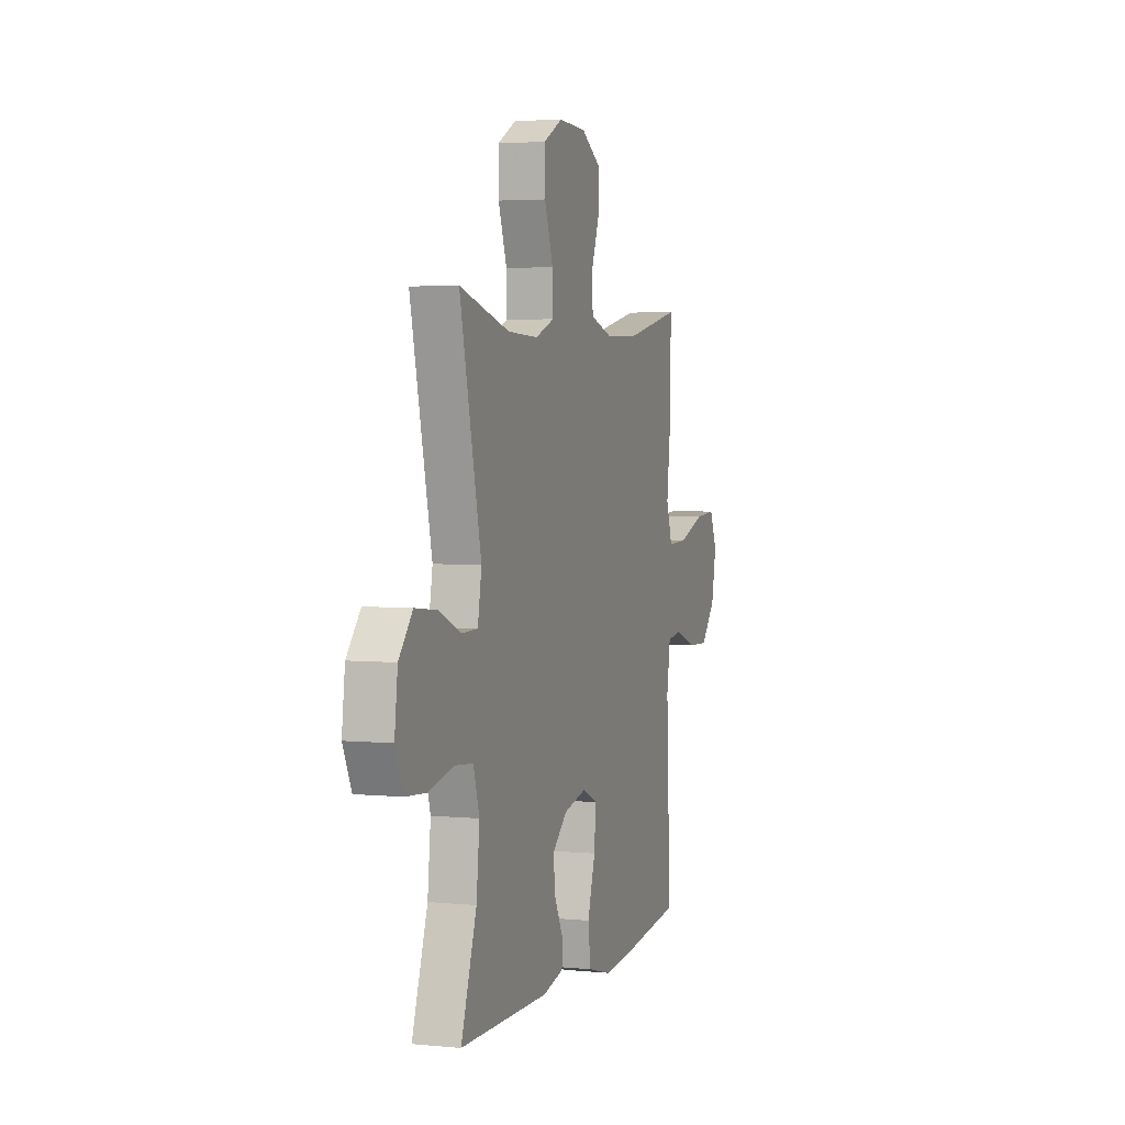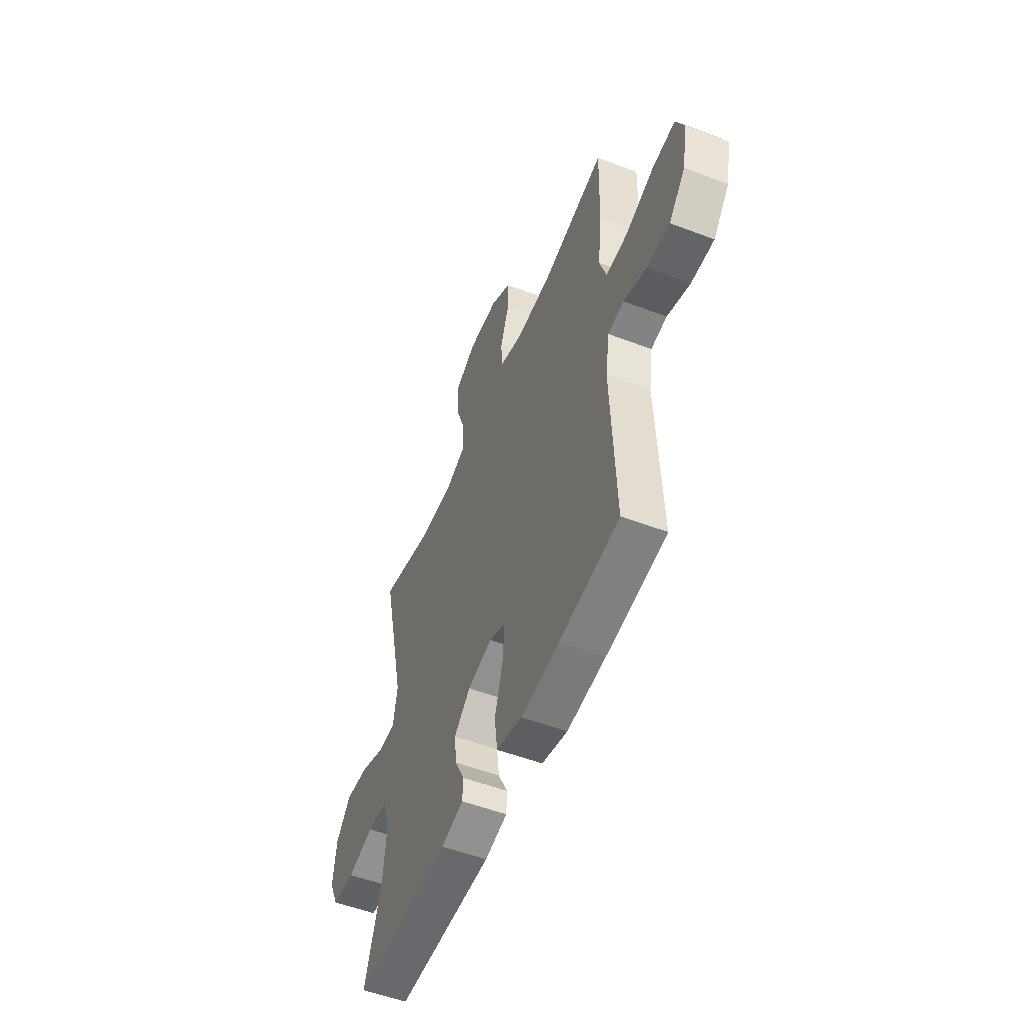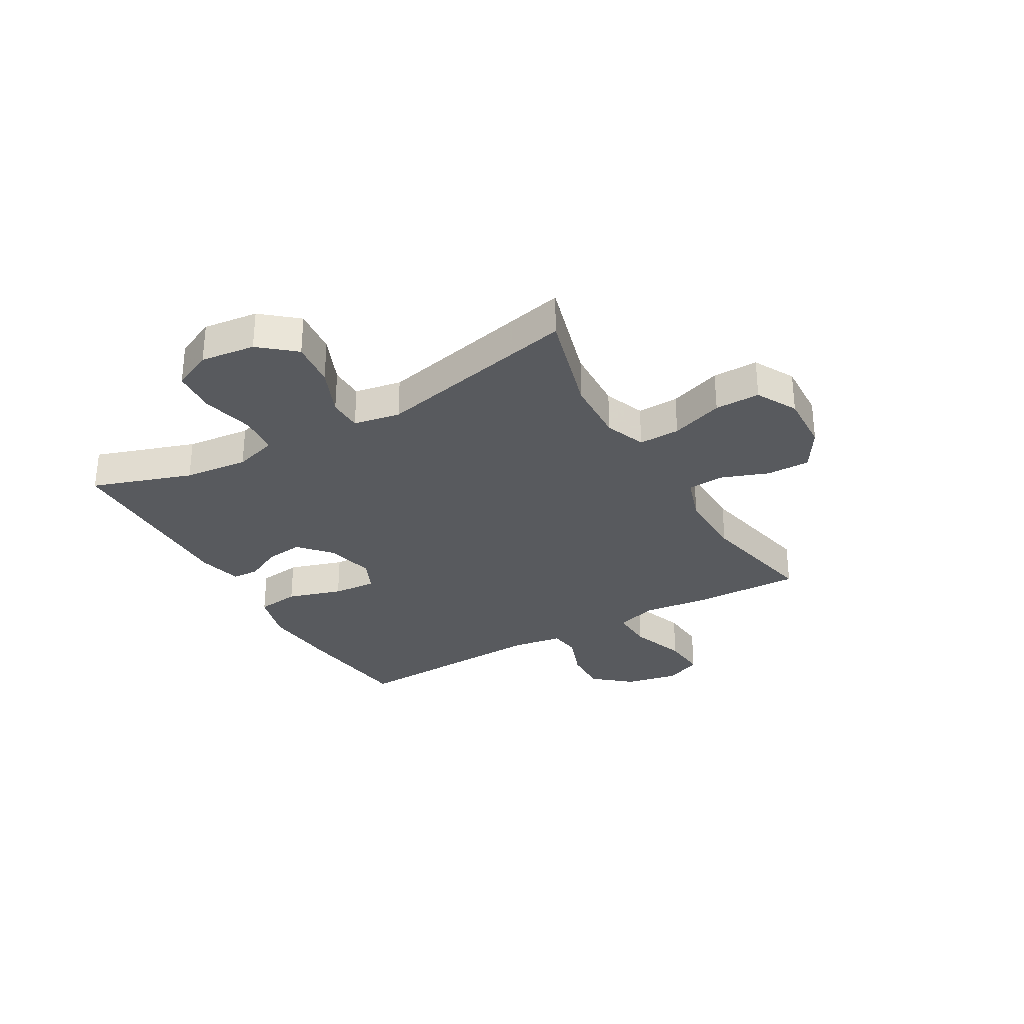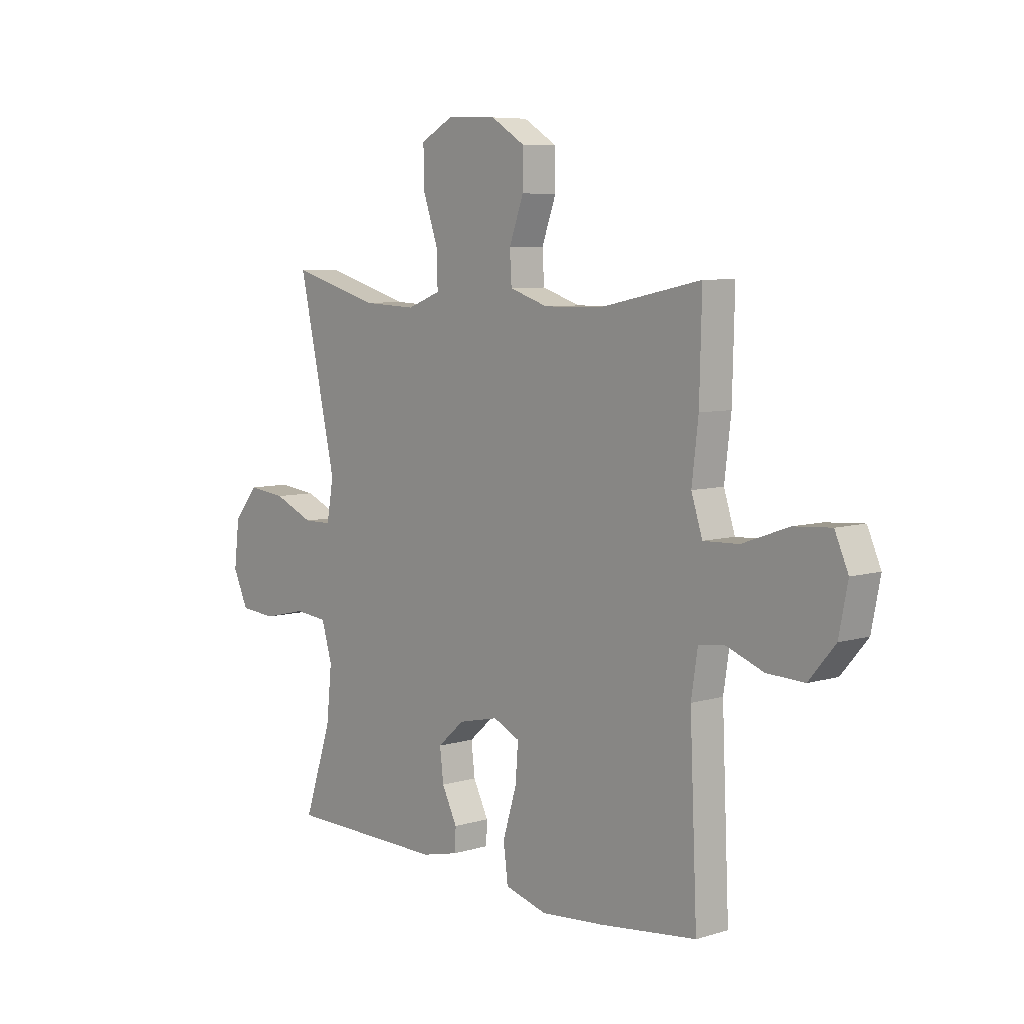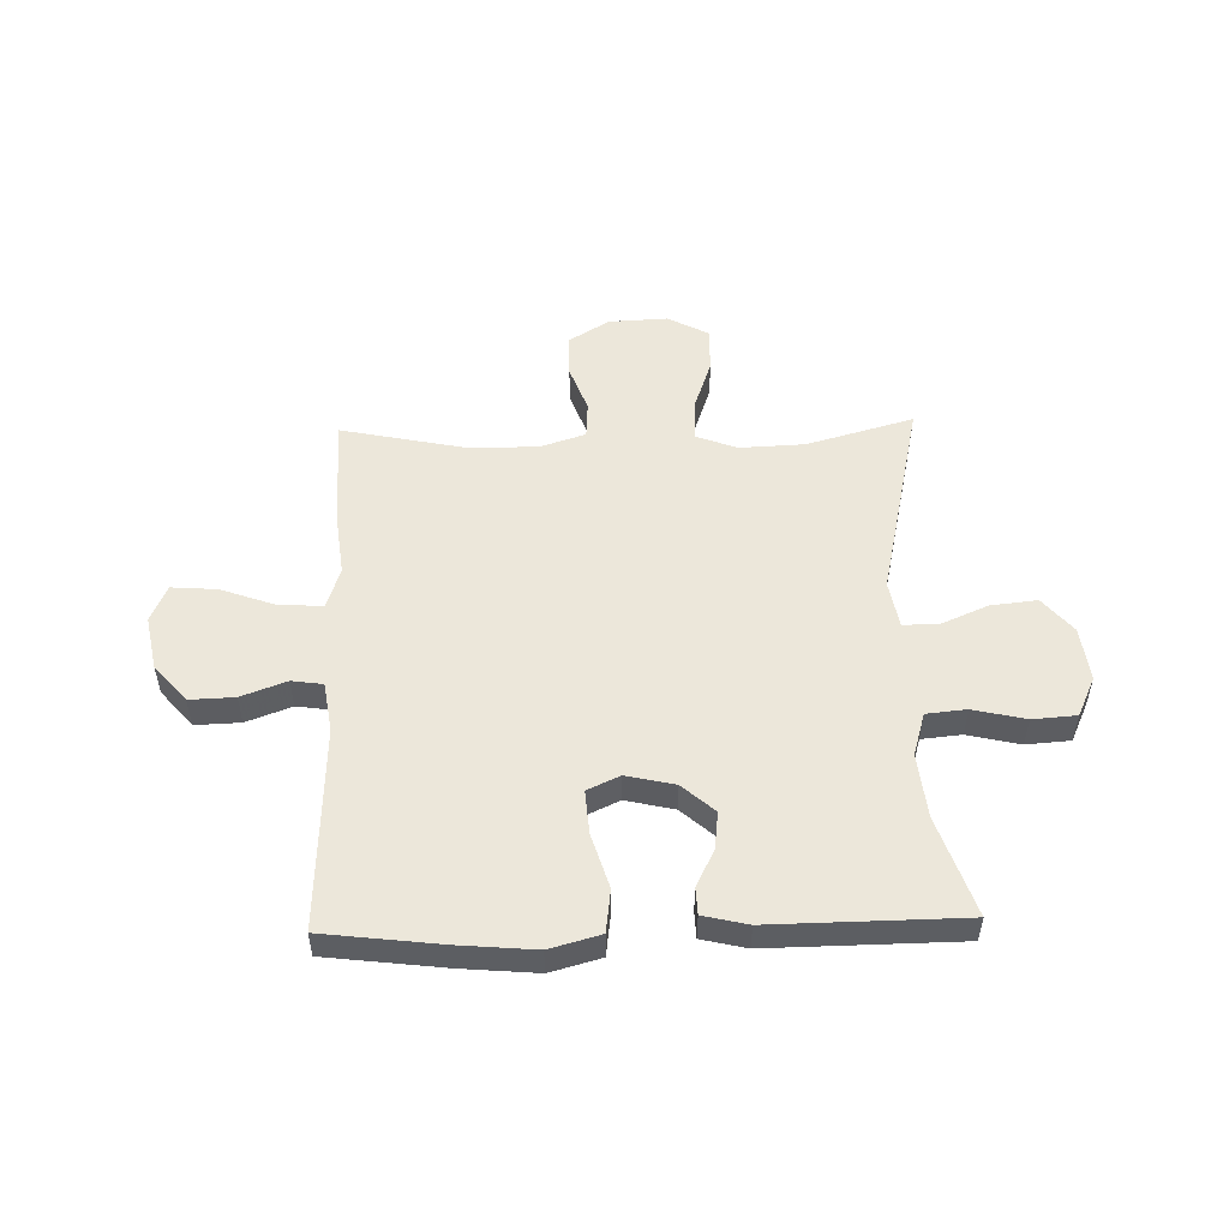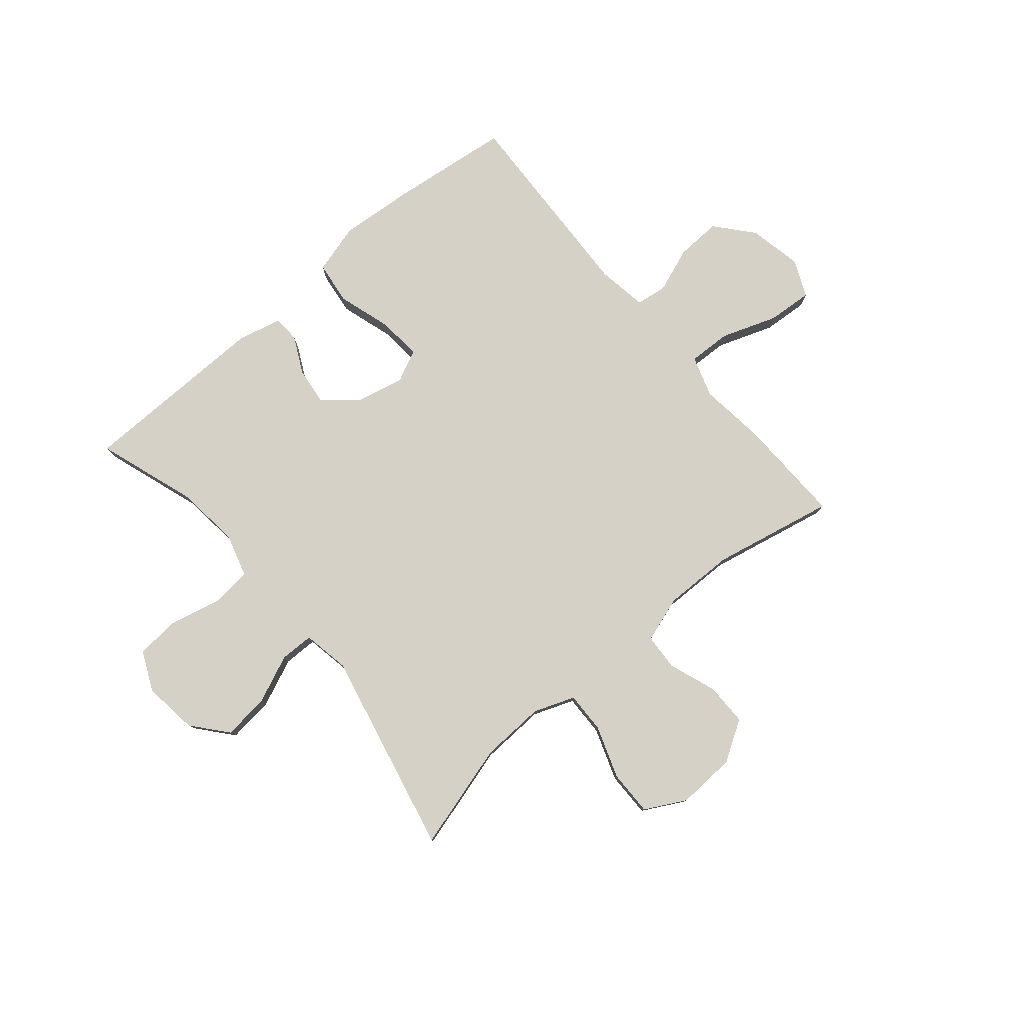
<metadata>
{"format":"obj","ext":"obj","renderer":"f3d","projection":"perspective","resolution":1024,"background":"white","views":[{"elev":3.5,"azim":-71.7,"up":"+Z"},{"elev":-53.3,"azim":67.9,"up":"+Z"},{"elev":-30.7,"azim":-60.1,"up":"+Y"},{"elev":7.0,"azim":49.1,"up":"+Z"},{"elev":52.2,"azim":178.5,"up":"+Y"},{"elev":79.3,"azim":-40.3,"up":"+Y"}]}
</metadata>
<code>
v 0.5 0.07 -0.5
v 0.288 0.07 -0.526
v 0.152 0.07 -0.538
v 0.061 0.07 -0.513
v 0.051 0.07 -0.436
v 0.081 0.07 -0.338
v 0.087 0.07 -0.26
v 0.029 0.07 -0.233
v -0.058 0.07 -0.253
v -0.116 0.07 -0.304
v -0.108 0.07 -0.371
v -0.075 0.07 -0.437
v -0.077 0.07 -0.485
v -0.157 0.07 -0.504
v -0.5 0.07 -0.5
v -0.44 0.07 -0.321
v -0.428 0.07 -0.206
v -0.451 0.07 -0.129
v -0.523 0.07 -0.122
v -0.617 0.07 -0.144
v -0.696 0.07 -0.138
v -0.729 0.07 -0.067
v -0.717 0.07 0.031
v -0.664 0.07 0.094
v -0.581 0.07 0.085
v -0.494 0.07 0.048
v -0.433 0.07 0.049
v -0.418 0.07 0.133
v -0.5 0.07 0.5
v -0.308 0.07 0.446
v -0.191 0.07 0.441
v -0.118 0.07 0.469
v -0.12 0.07 0.543
v -0.153 0.07 0.637
v -0.154 0.07 0.718
v -0.081 0.07 0.757
v 0.025 0.07 0.752
v 0.098 0.07 0.707
v 0.098 0.07 0.63
v 0.067 0.07 0.545
v 0.071 0.07 0.479
v 0.154 0.07 0.452
v 0.281 0.07 0.454
v 0.5 0.07 0.5
v 0.495 0.07 0.304
v 0.481 0.07 0.187
v 0.505 0.07 0.113
v 0.582 0.07 0.116
v 0.682 0.07 0.152
v 0.763 0.07 0.158
v 0.792 0.07 0.092
v 0.773 0.07 -0.004
v 0.716 0.07 -0.071
v 0.635 0.07 -0.068
v 0.554 0.07 -0.038
v 0.498 0.07 -0.046
v 0.484 0.07 -0.136
v 0.5 0 -0.5
v 0.288 0 -0.526
v 0.152 0 -0.538
v 0.061 0 -0.513
v 0.051 0 -0.436
v 0.081 0 -0.338
v 0.087 0 -0.26
v 0.029 0 -0.233
v -0.058 0 -0.253
v -0.116 0 -0.304
v -0.108 0 -0.371
v -0.075 0 -0.437
v -0.077 0 -0.485
v -0.157 0 -0.504
v -0.5 0 -0.5
v -0.44 0 -0.321
v -0.428 0 -0.206
v -0.451 0 -0.129
v -0.523 0 -0.122
v -0.617 0 -0.144
v -0.696 0 -0.138
v -0.729 0 -0.067
v -0.717 0 0.031
v -0.664 0 0.094
v -0.581 0 0.085
v -0.494 0 0.048
v -0.433 0 0.049
v -0.418 0 0.133
v -0.5 0 0.5
v -0.308 0 0.446
v -0.191 0 0.441
v -0.118 0 0.469
v -0.12 0 0.543
v -0.153 0 0.637
v -0.154 0 0.718
v -0.081 0 0.757
v 0.025 0 0.752
v 0.098 0 0.707
v 0.098 0 0.63
v 0.067 0 0.545
v 0.071 0 0.479
v 0.154 0 0.452
v 0.281 0 0.454
v 0.5 0 0.5
v 0.495 0 0.304
v 0.481 0 0.187
v 0.505 0 0.113
v 0.582 0 0.116
v 0.682 0 0.152
v 0.763 0 0.158
v 0.792 0 0.092
v 0.773 0 -0.004
v 0.716 0 -0.071
v 0.635 0 -0.068
v 0.554 0 -0.038
v 0.498 0 -0.046
v 0.484 0 -0.136
f 53 54 55
f 52 53 55
f 51 52 55
f 50 51 55
f 49 50 55
f 48 49 55
f 47 48 55 56
f 46 47 56 57
f 43 44 45 46
f 42 43 46 57
f 38 39 40
f 37 38 40
f 36 37 40
f 35 36 40
f 34 35 40
f 33 34 40
f 32 33 40 41
f 57 1 2
f 42 57 2
f 41 42 2
f 32 41 2
f 31 32 2
f 24 25 26
f 23 24 26
f 22 23 26
f 21 22 26
f 20 21 26
f 19 20 26
f 18 19 26 27
f 17 18 27 28
f 14 15 16
f 13 14 16
f 12 13 16
f 11 12 16
f 10 11 16 17
f 9 10 17 28
f 4 5 6
f 3 4 6
f 2 3 6
f 2 6 7
f 30 31 2 7
f 28 29 30
f 9 28 30
f 8 9 30
f 7 8 30
f 112 111 110
f 112 110 109
f 112 109 108
f 112 108 107
f 112 107 106
f 112 106 105
f 113 112 105 104
f 114 113 104 103
f 103 102 101 100
f 114 103 100 99
f 97 96 95
f 97 95 94
f 97 94 93
f 97 93 92
f 97 92 91
f 97 91 90
f 98 97 90 89
f 59 58 114
f 59 114 99
f 59 99 98
f 59 98 89
f 59 89 88
f 83 82 81
f 83 81 80
f 83 80 79
f 83 79 78
f 83 78 77
f 83 77 76
f 84 83 76 75
f 85 84 75 74
f 73 72 71
f 73 71 70
f 73 70 69
f 73 69 68
f 74 73 68 67
f 85 74 67 66
f 63 62 61
f 63 61 60
f 63 60 59
f 64 63 59
f 64 59 88 87
f 87 86 85
f 87 85 66
f 87 66 65
f 87 65 64
f 1 58 59 2
f 2 59 60 3
f 3 60 61 4
f 4 61 62 5
f 5 62 63 6
f 6 63 64 7
f 7 64 65 8
f 8 65 66 9
f 9 66 67 10
f 10 67 68 11
f 11 68 69 12
f 12 69 70 13
f 13 70 71 14
f 14 71 72 15
f 15 72 73 16
f 16 73 74 17
f 17 74 75 18
f 18 75 76 19
f 19 76 77 20
f 20 77 78 21
f 21 78 79 22
f 22 79 80 23
f 23 80 81 24
f 24 81 82 25
f 25 82 83 26
f 26 83 84 27
f 27 84 85 28
f 28 85 86 29
f 29 86 87 30
f 30 87 88 31
f 31 88 89 32
f 32 89 90 33
f 33 90 91 34
f 34 91 92 35
f 35 92 93 36
f 36 93 94 37
f 37 94 95 38
f 38 95 96 39
f 39 96 97 40
f 40 97 98 41
f 41 98 99 42
f 42 99 100 43
f 43 100 101 44
f 44 101 102 45
f 45 102 103 46
f 46 103 104 47
f 47 104 105 48
f 48 105 106 49
f 49 106 107 50
f 50 107 108 51
f 51 108 109 52
f 52 109 110 53
f 53 110 111 54
f 54 111 112 55
f 55 112 113 56
f 56 113 114 57
f 57 114 58 1

</code>
